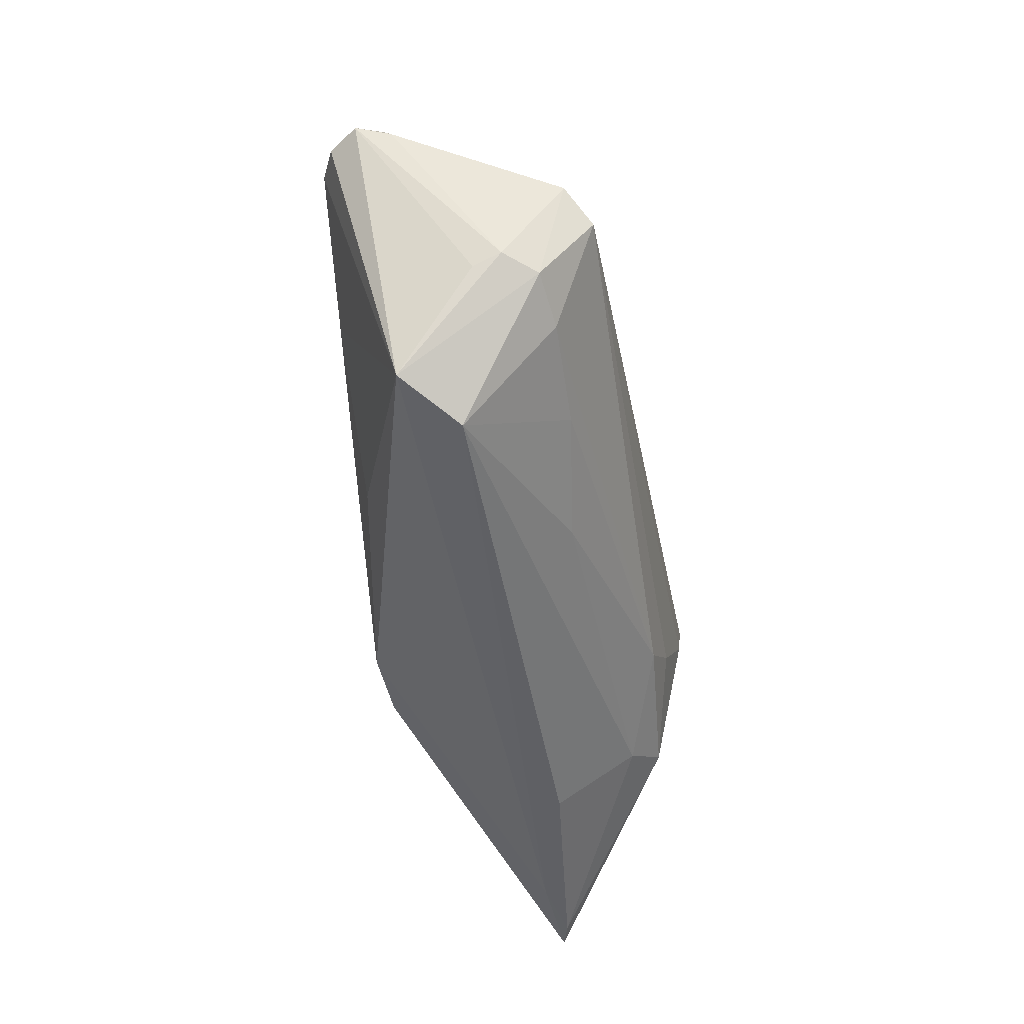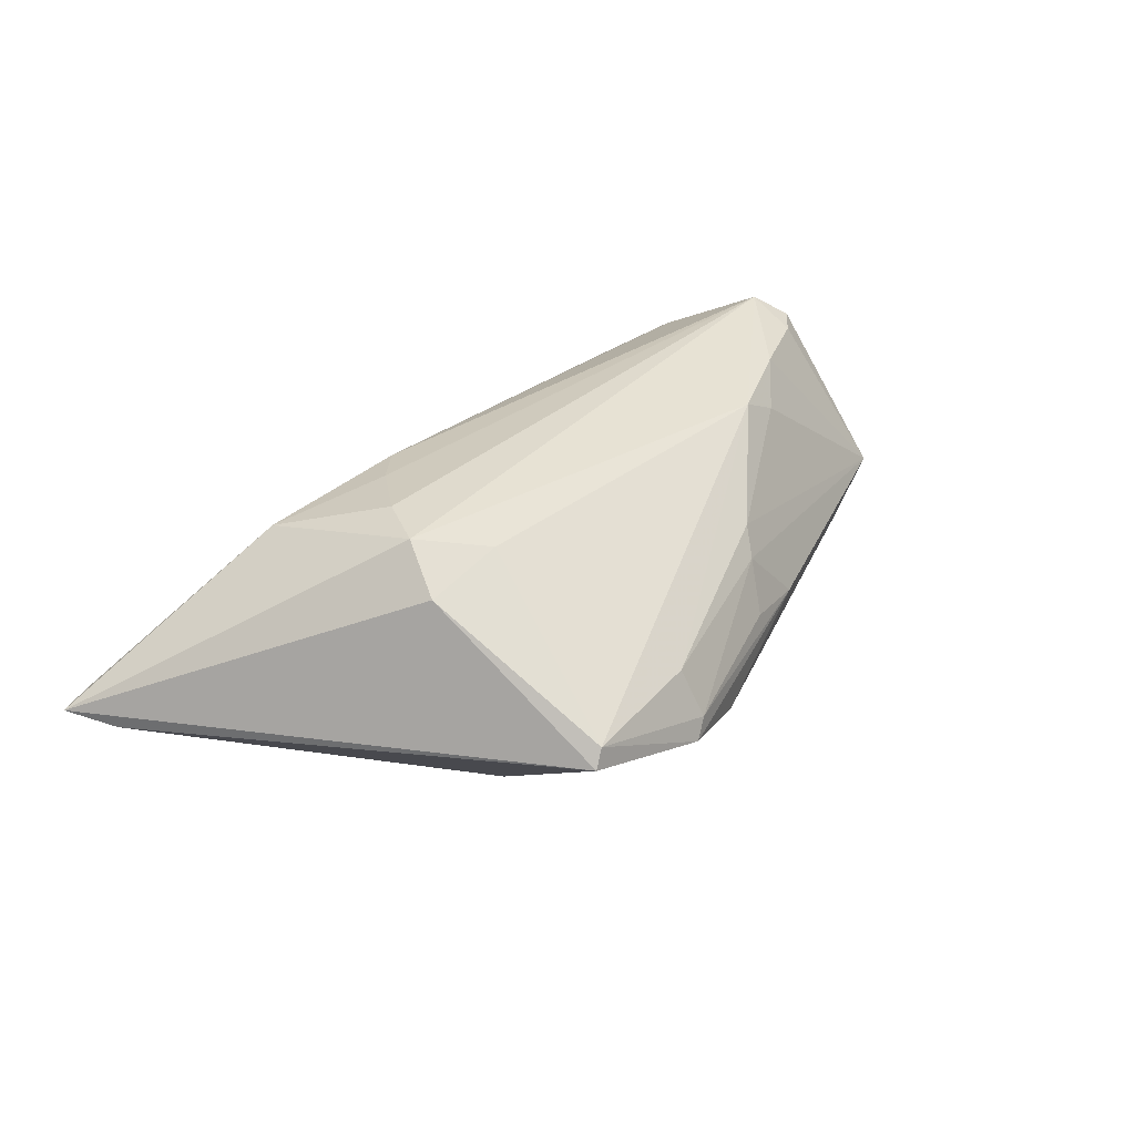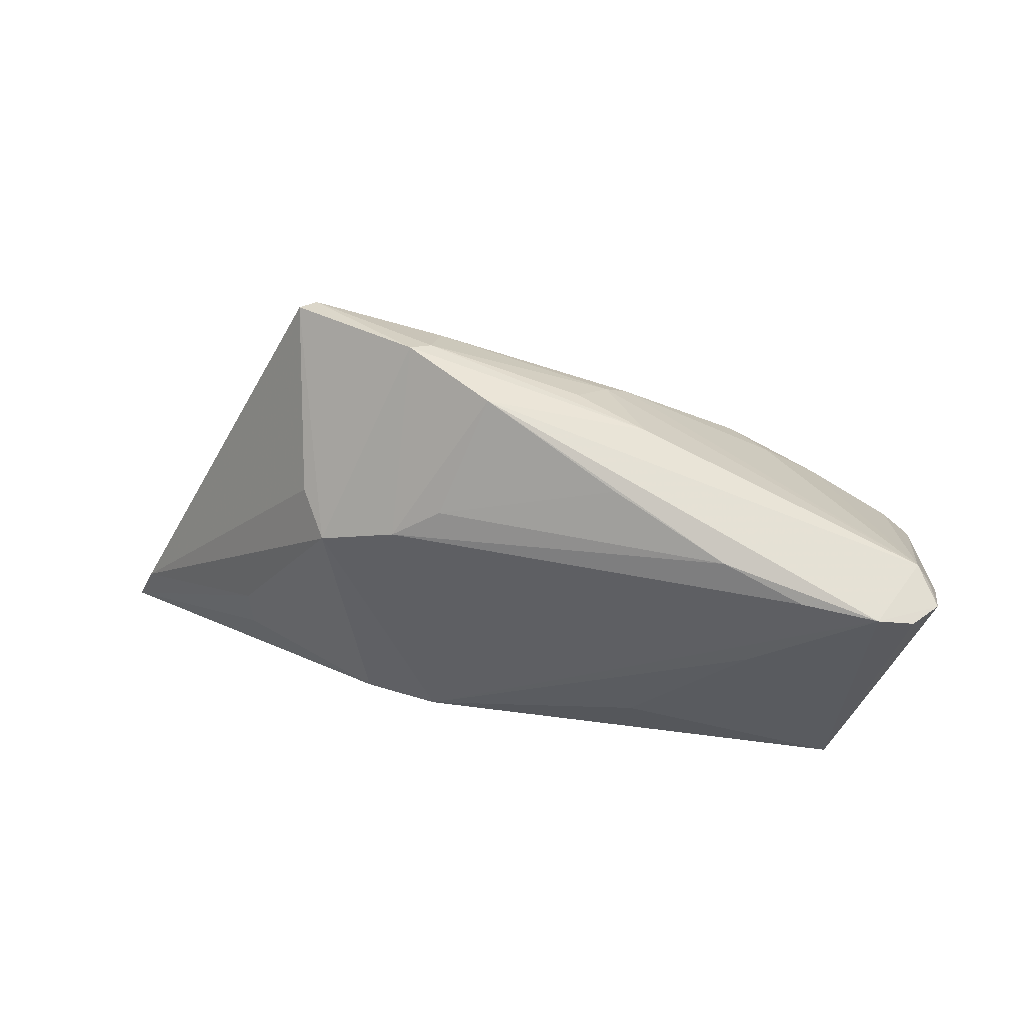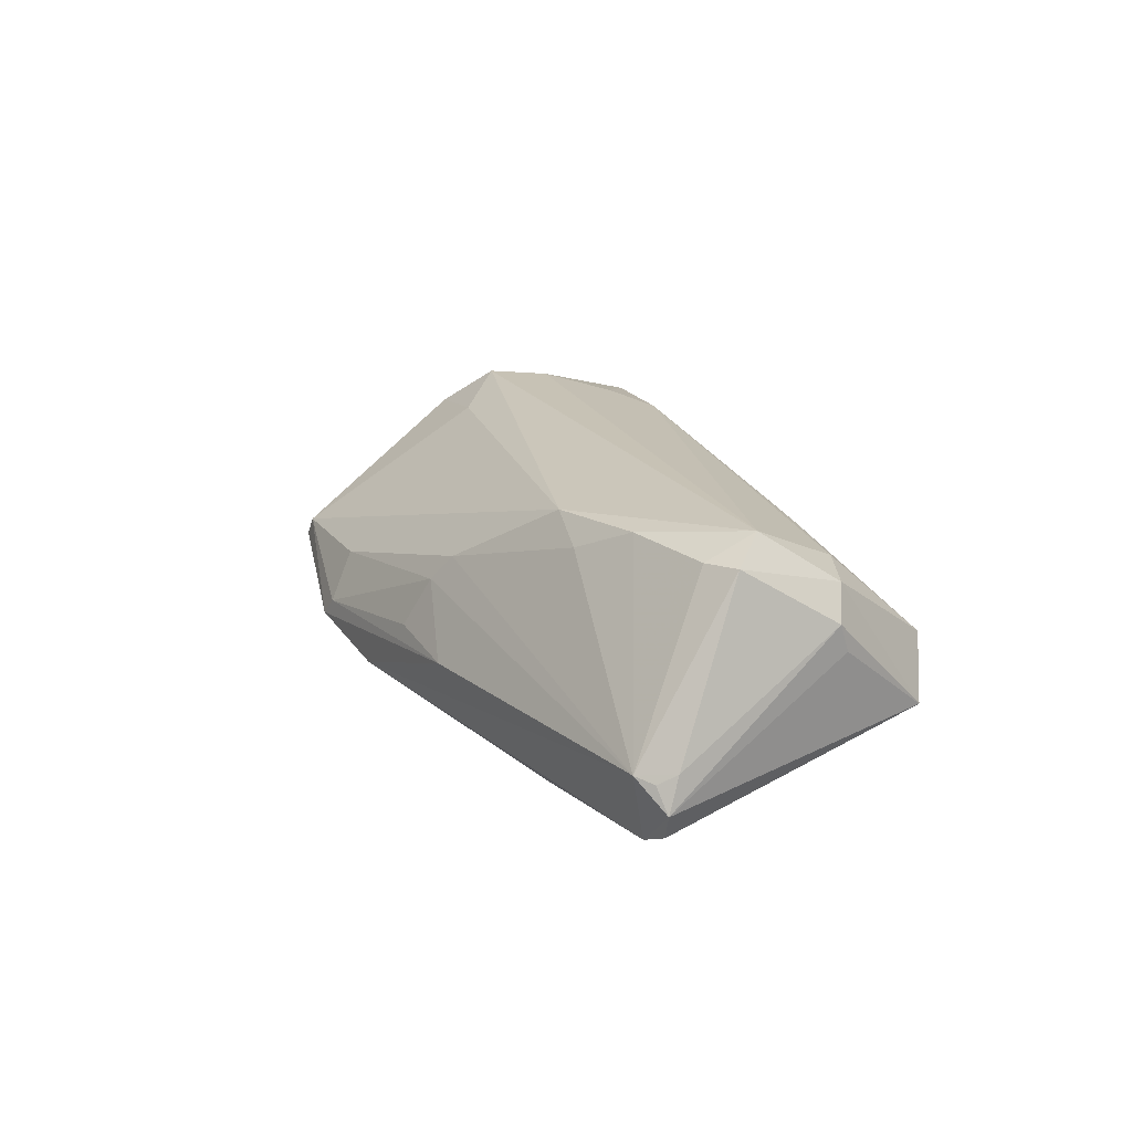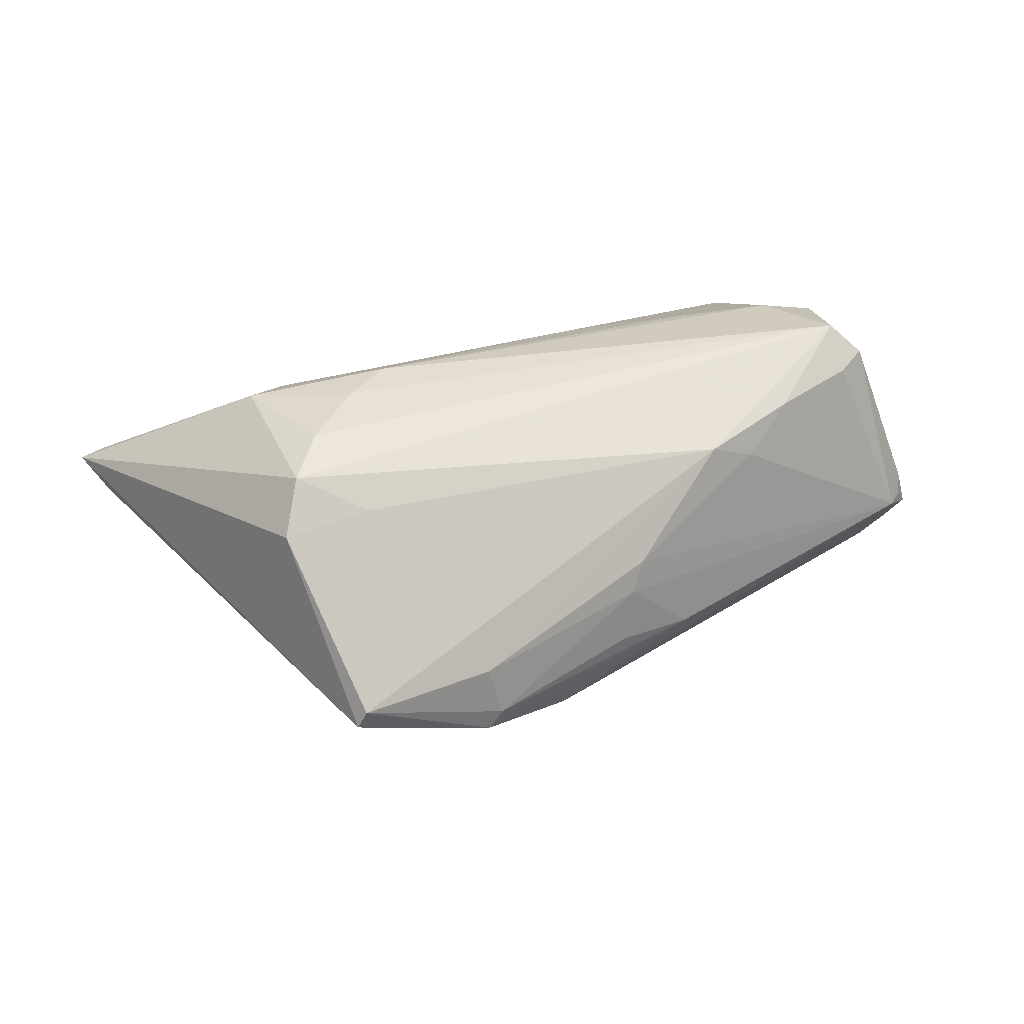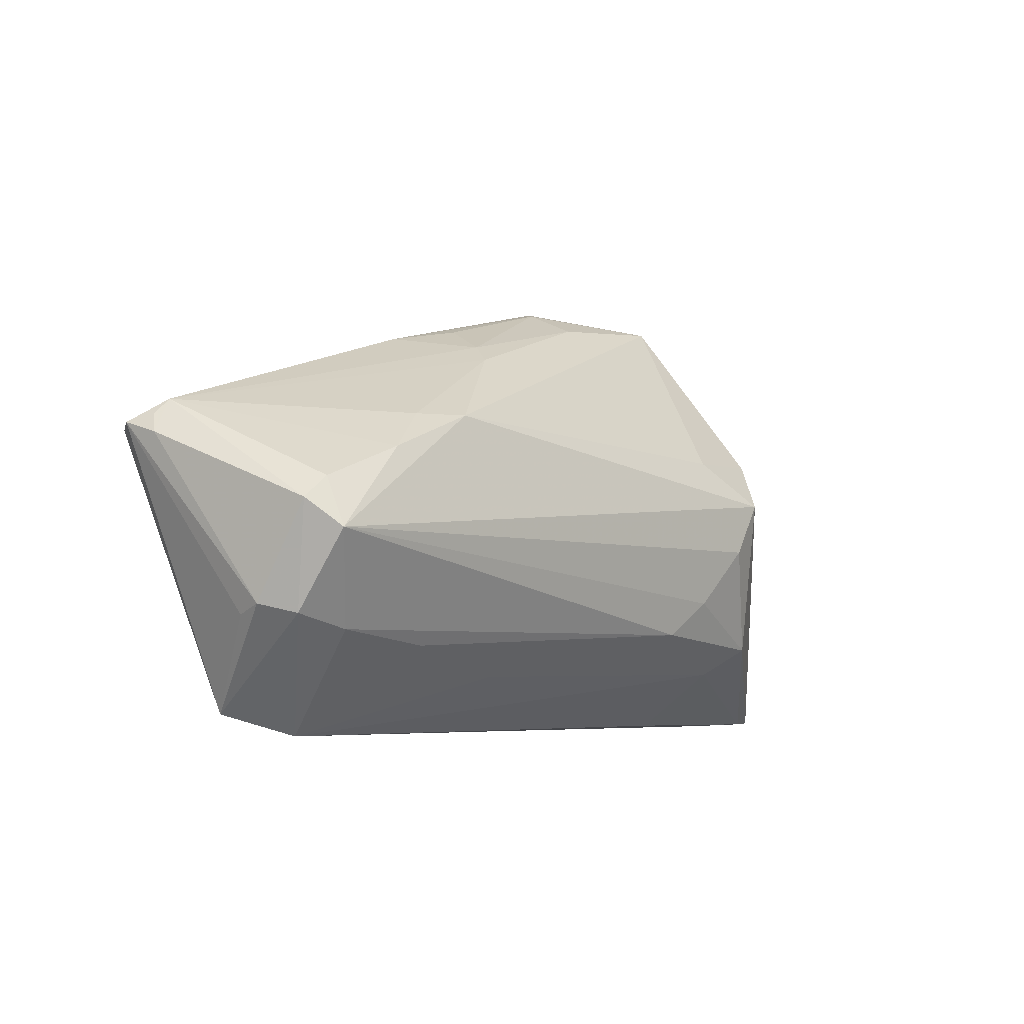
<metadata>
{"format":"obj","ext":"obj","renderer":"f3d","projection":"perspective","resolution":1024,"background":"white","views":[{"elev":-47.5,"azim":-78.9,"up":"+Y"},{"elev":32.6,"azim":130.0,"up":"+Z"},{"elev":40.6,"azim":-161.0,"up":"+Y"},{"elev":19.0,"azim":-107.4,"up":"+Z"},{"elev":52.1,"azim":164.9,"up":"+Z"},{"elev":-5.3,"azim":-47.2,"up":"+Y"}]}
</metadata>
<code>
v -0.03946 -0.01308 0.01351
v -0.02295 0.01273 0.01619
v 0.03626 -0.009531 -0.01361
v 0.02939 0.03136 0.0009591
v 0.02178 0.009325 -0.0186
v 0.04744 -0.0253 -0.003806
v -0.05401 0.009534 -0.003134
v -0.04854 0.01137 -0.01283
v -0.04355 -0.02273 -0.003563
v -0.01606 0.02535 -0.003486
v 0.02986 -0.01775 0.01136
v -0.04869 -0.01033 0.00904
v -0.01052 0.02202 0.007586
v 0.03074 0.03177 -0.001354
v 0.01349 0.03311 -0.006663
v -0.01491 0.02206 -0.01219
v -0.006804 0.02726 -0.001761
v 0.0165 -0.01561 -0.01851
v 0.002251 0.02983 -0.009731
v 0.01635 -0.01262 0.01646
v 0.02183 -0.008301 0.01762
v -0.04775 0.006786 -0.01162
v -0.04825 -0.01146 0.005698
v 0.03608 -0.01446 -0.01326
v -0.008713 0.02427 0.004373
v -0.04479 -0.002103 0.01897
v 0.03474 0.01133 0.0147
v -0.02836 0.0127 0.01339
v -0.04819 0.001146 0.0162
v -0.05316 0.01174 -0.004398
v -0.03347 0.001146 -0.014
v -0.05142 0.01364 -0.003809
v -0.05256 0.01045 -0.01087
v -0.02947 0.01599 -0.01392
v 0.03187 0.005416 0.01897
v -0.01871 -0.01313 -0.01352
v 0.03482 -0.01435 0.01439
v 0.02806 -0.001129 0.01897
v 0.02369 0.01092 0.01624
v -0.0127 -0.01827 0.01051
v 0.01215 0.01241 -0.0182
v -0.02708 -0.0147 0.01299
v -0.04591 -0.01141 0.01279
v 0.02914 -0.02492 0.001368
v 0.05691 -0.01916 -0.004855
v -0.03931 0.01227 -0.01392
v 0.01155 0.03239 -0.004466
v -0.03453 0.007984 0.01663
v 0.006384 0.01618 -0.0165
v -0.05484 0.0109 -0.007353
v 0.01262 0.02963 0.001516
v -0.0373 -0.0253 0.002528
v -0.04473 0.003798 0.01603
v 0.05643 -0.02511 -0.002379
v 0.05995 -0.02502 -0.003461
v 0.007306 -0.01586 -0.01861
v 0.02568 0.01327 -0.01464
f 55 35 37
f 27 35 55
f 55 14 27
f 2 26 35
f 6 52 9
f 50 33 9
f 9 23 50
f 50 30 32
f 43 26 29
f 43 1 26
f 52 1 43
f 9 52 43
f 56 6 9
f 13 2 51
f 26 2 48
f 13 32 28
f 28 2 13
f 32 48 28
f 28 48 2
f 52 44 11
f 40 52 11
f 52 6 54
f 54 44 52
f 54 6 55
f 54 11 44
f 55 37 54
f 37 11 54
f 38 37 35
f 38 21 37
f 35 26 38
f 26 21 38
f 26 1 20
f 20 21 26
f 37 21 20
f 40 11 20
f 20 11 37
f 30 50 7
f 29 32 7
f 32 30 7
f 12 23 9
f 9 43 12
f 12 43 29
f 12 50 23
f 12 7 50
f 29 7 12
f 55 6 18
f 6 56 18
f 47 51 4
f 4 27 14
f 4 51 2
f 19 32 10
f 10 17 47
f 47 17 25
f 13 51 25
f 25 51 47
f 17 10 25
f 25 32 13
f 25 10 32
f 29 26 53
f 26 48 53
f 53 32 29
f 53 48 32
f 40 20 42
f 42 20 1
f 42 52 40
f 42 1 52
f 22 31 9
f 36 56 9
f 9 31 36
f 36 31 56
f 16 34 19
f 5 18 56
f 5 3 18
f 39 2 35
f 39 4 2
f 35 27 39
f 27 4 39
f 19 10 15
f 15 10 47
f 15 4 14
f 47 4 15
f 14 5 15
f 56 31 8
f 8 46 56
f 31 22 8
f 34 46 8
f 9 33 8
f 8 22 9
f 19 34 8
f 8 32 19
f 33 50 8
f 8 50 32
f 55 18 24
f 24 3 55
f 18 3 24
f 34 16 49
f 49 16 19
f 56 46 41
f 41 5 56
f 41 46 34
f 34 49 41
f 41 49 19
f 19 15 41
f 41 15 5
f 57 5 14
f 55 3 45
f 3 5 45
f 5 57 45
f 45 14 55
f 45 57 14

</code>
